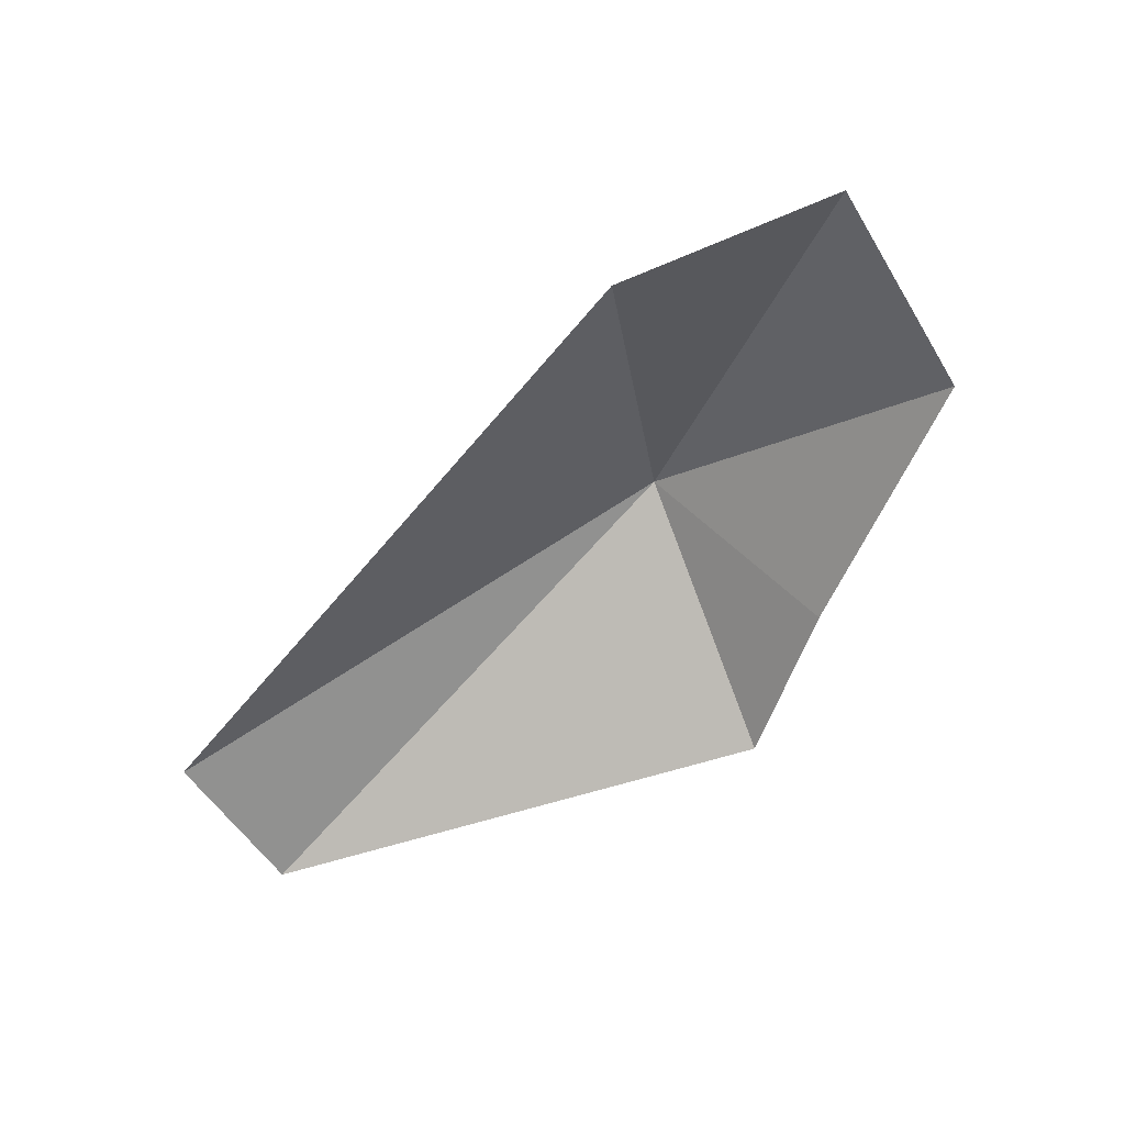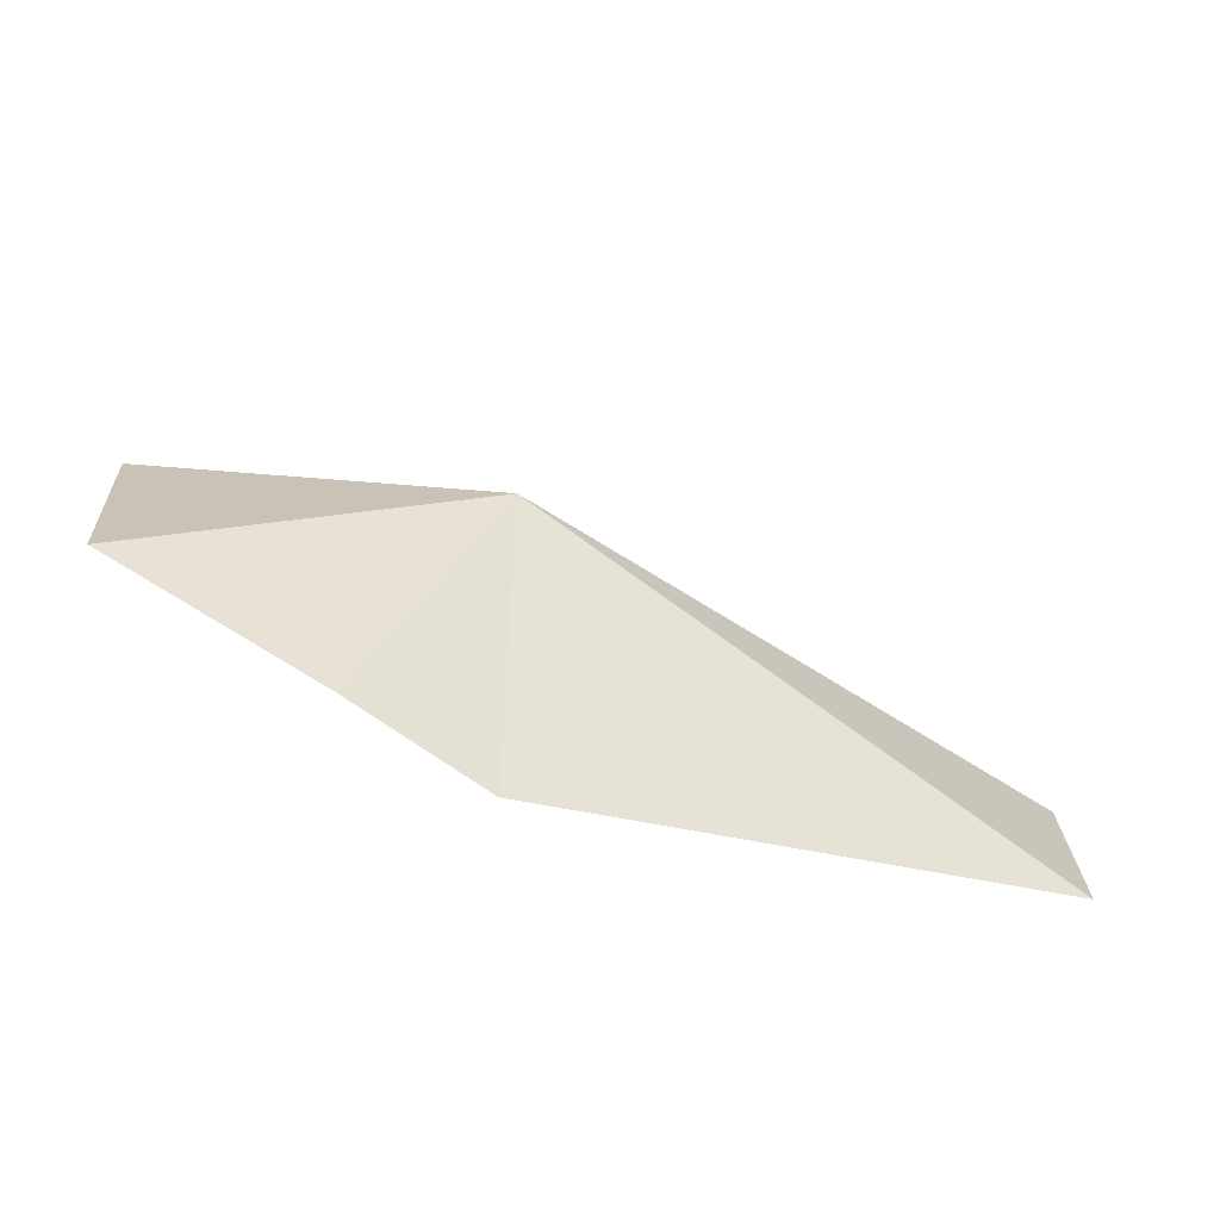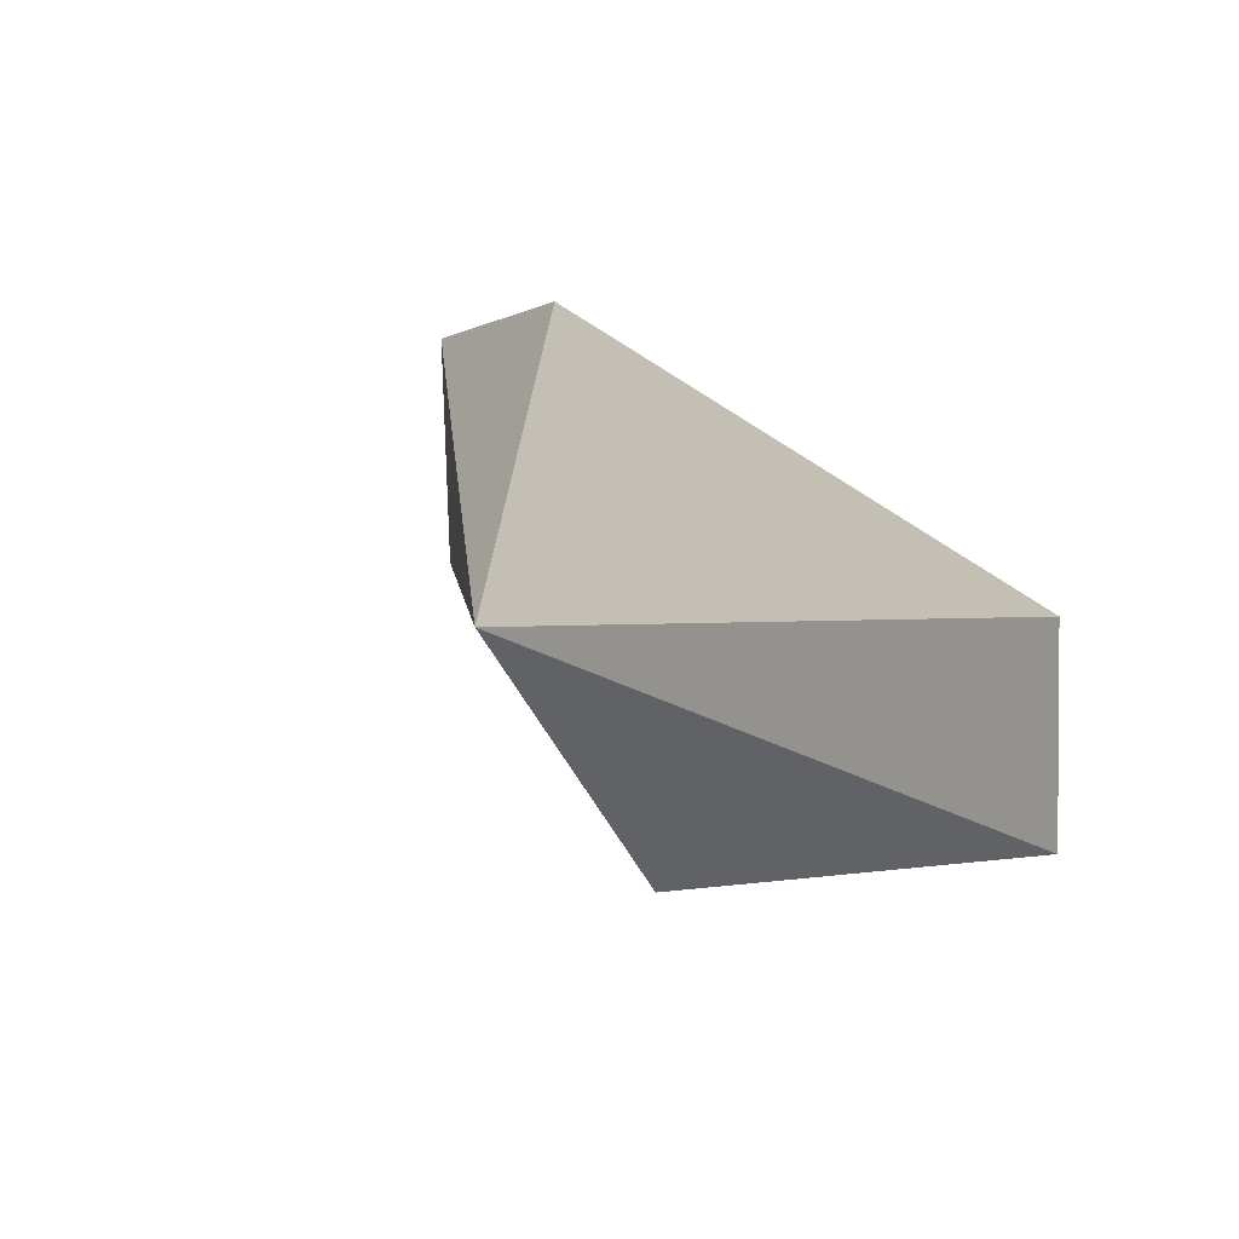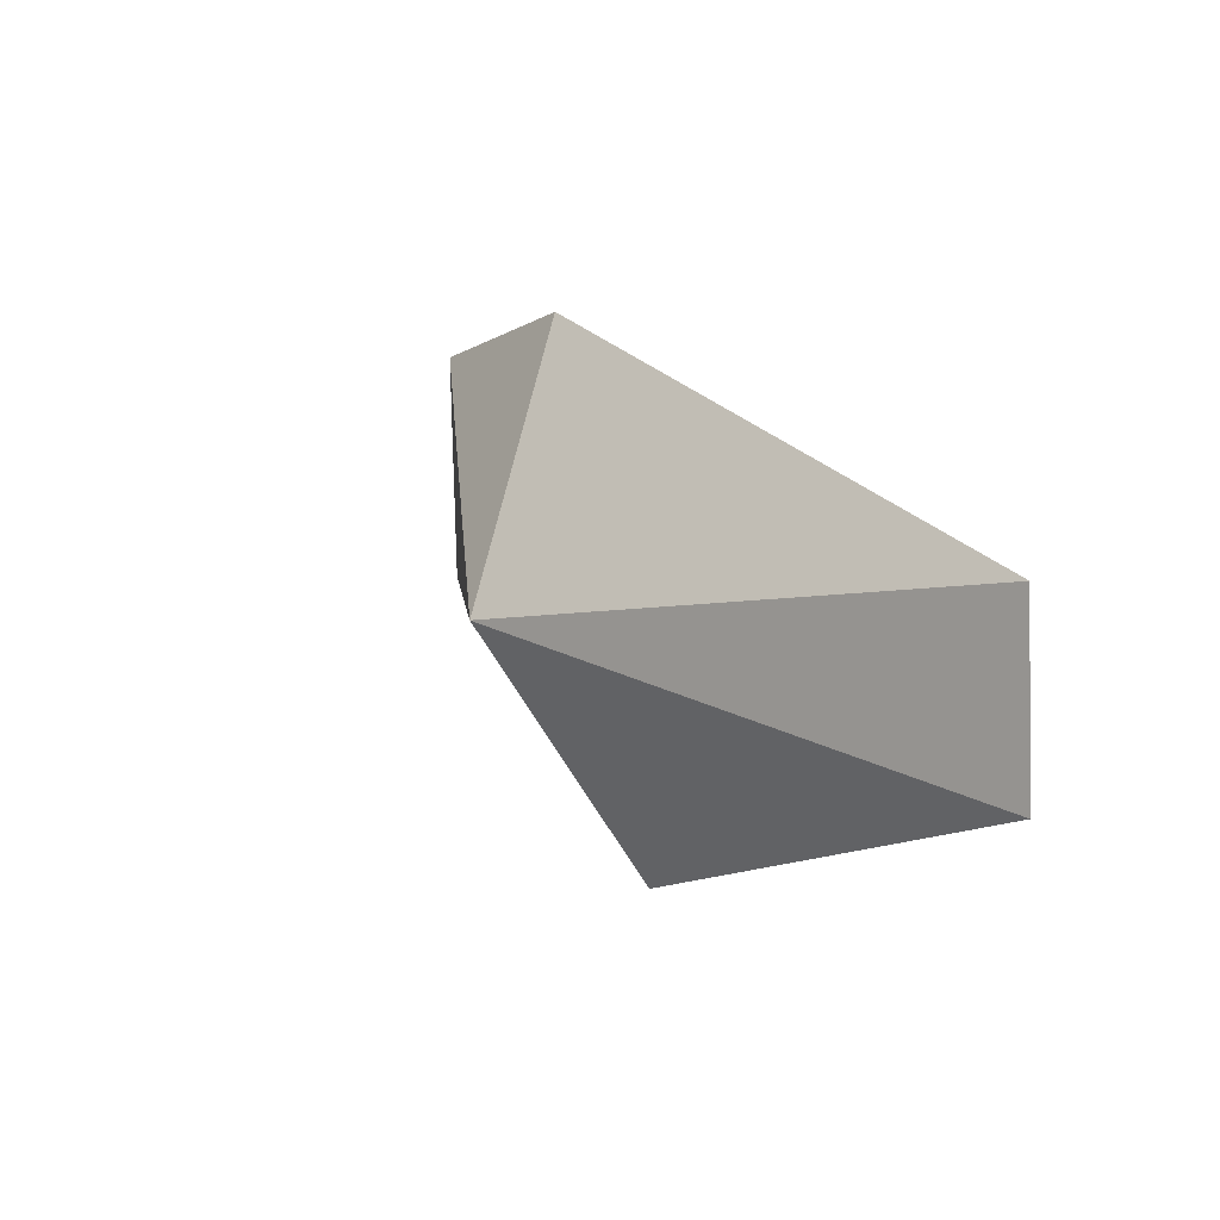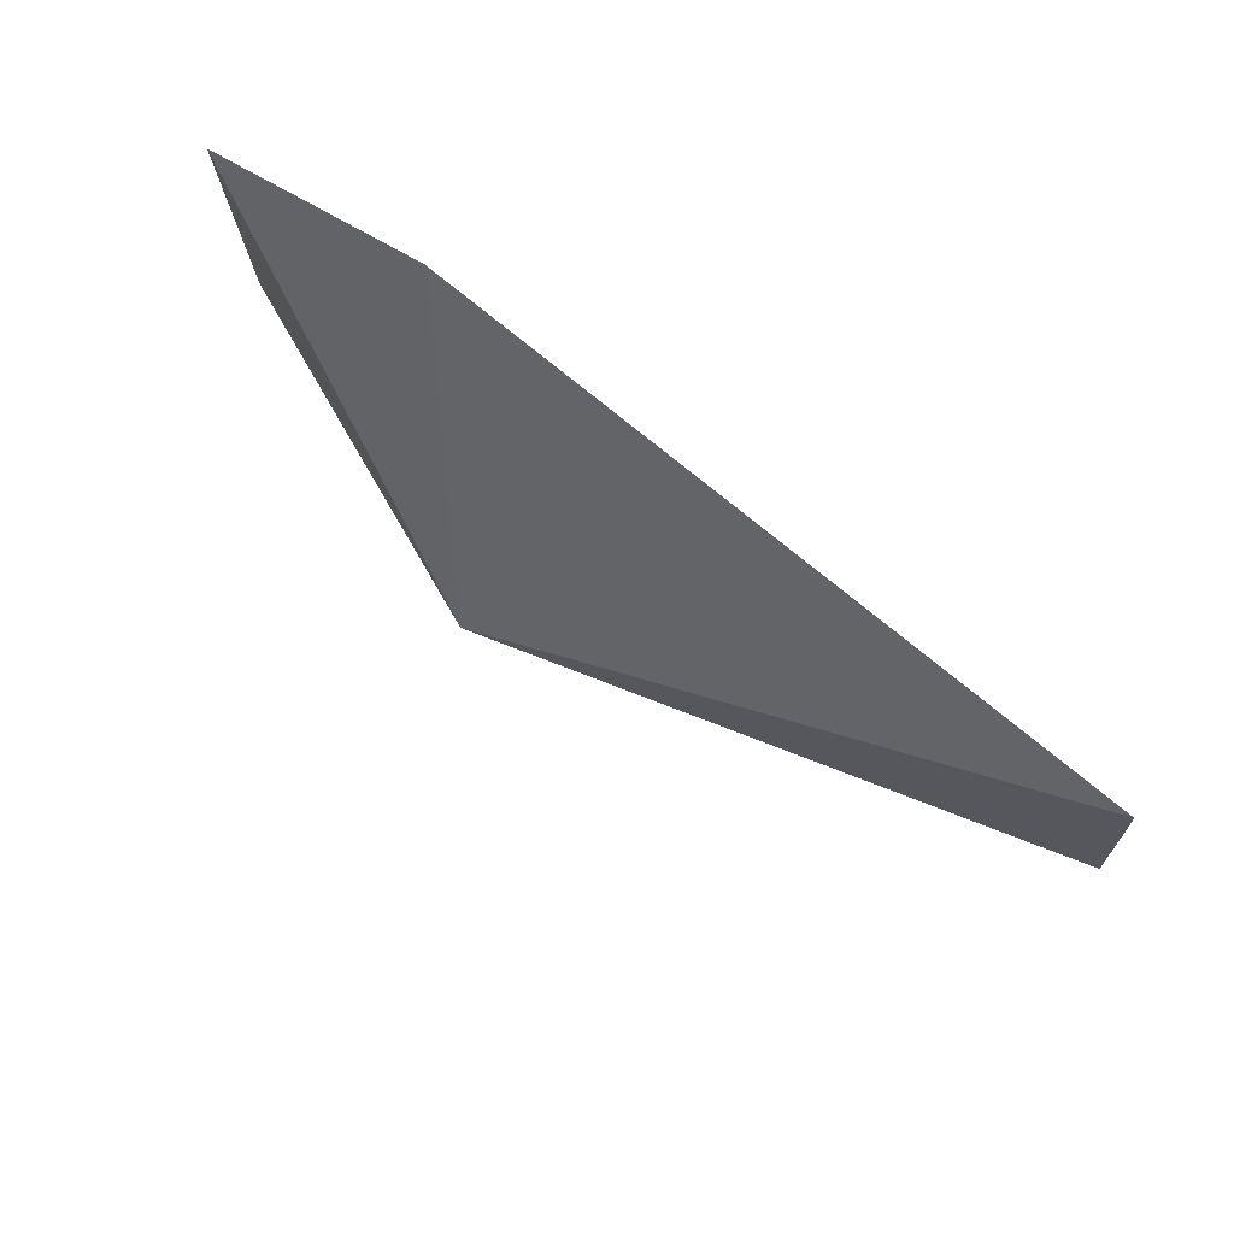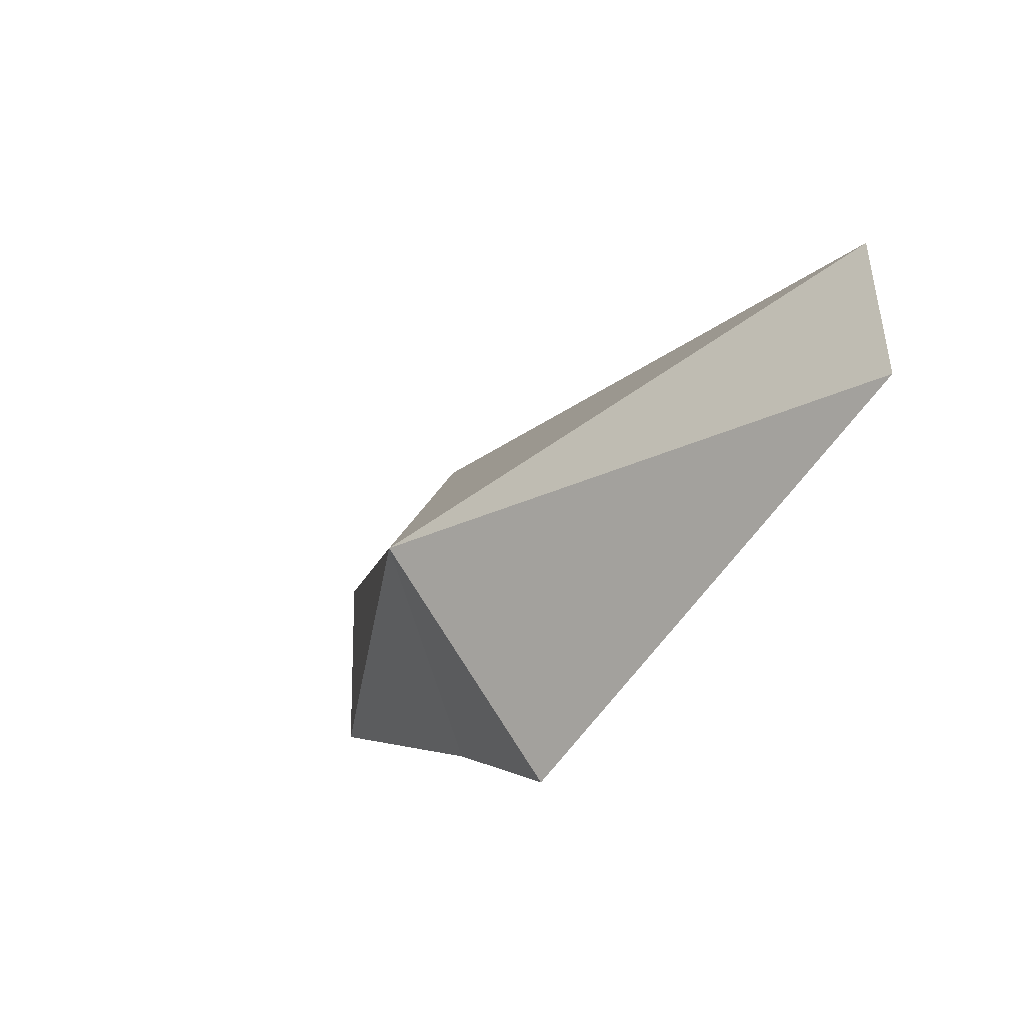
<metadata>
{"format":"obj","ext":"obj","renderer":"f3d","projection":"perspective","resolution":1024,"background":"white","views":[{"elev":-57.0,"azim":-145.5,"up":"+Z"},{"elev":-69.9,"azim":-18.0,"up":"+Y"},{"elev":8.4,"azim":57.2,"up":"+Y"},{"elev":5.1,"azim":59.1,"up":"+Y"},{"elev":71.2,"azim":34.4,"up":"+Y"},{"elev":-40.3,"azim":54.7,"up":"+Y"}]}
</metadata>
<code>
g eba001_cloud_016
v -2.406 -0.01613 -0.4349
v -0.5868 -0.07501 0.4349
v -1.113 -0.8594 -0.4349
v -2.482 1.216 -0.4349
v -0.3471 -1.435 -0.4349
v -1.281 1.435 -0.4349
v 2.482 -0.6524 -0.4349
v 2.456 0.2818 -0.4349
g eba001_cloud_016_0
f 3 2 1
f 1 2 4
f 5 2 3
f 4 2 6
f 5 7 2
f 2 8 6
f 7 8 2

</code>
